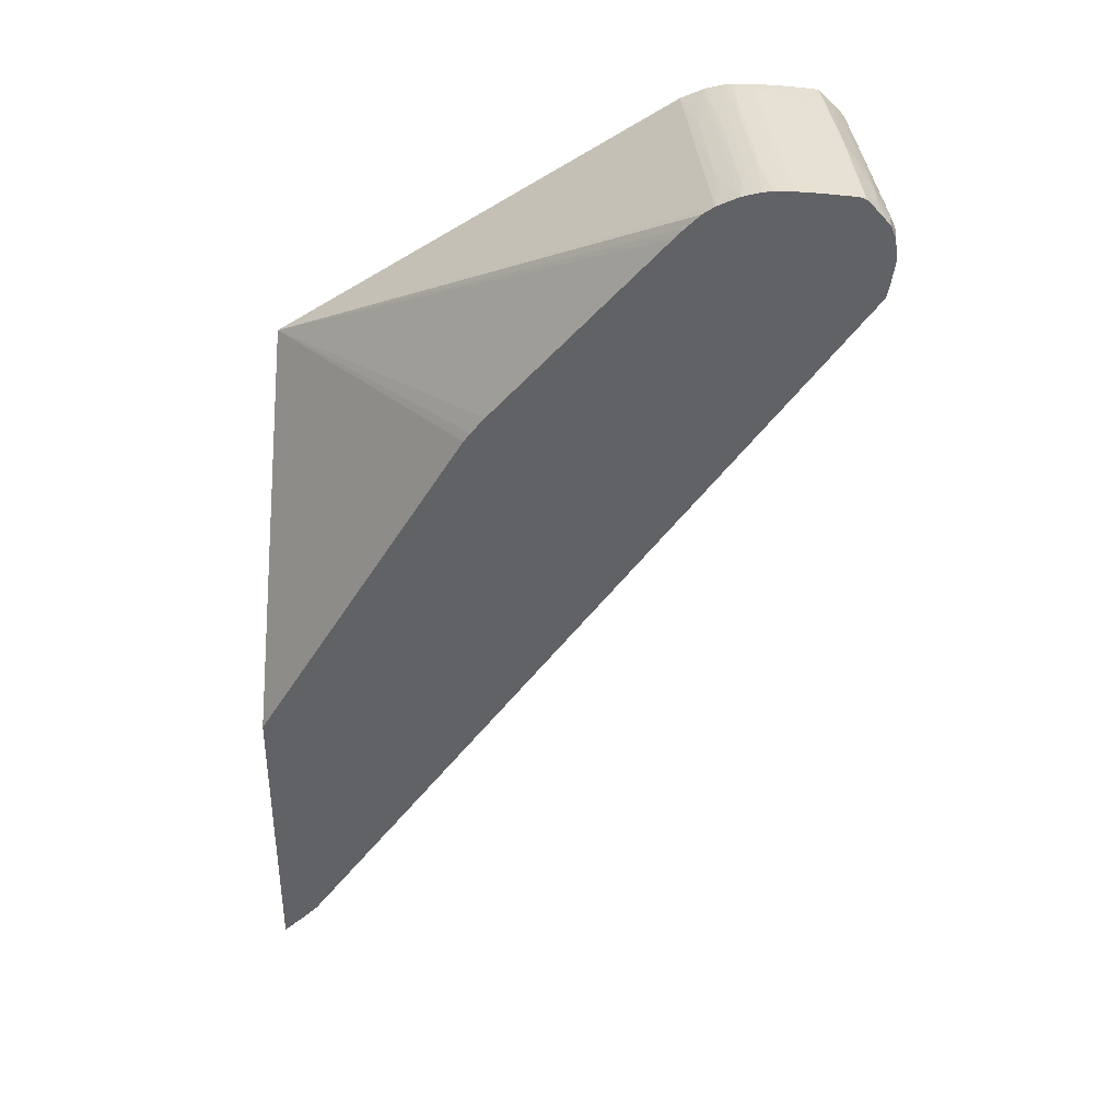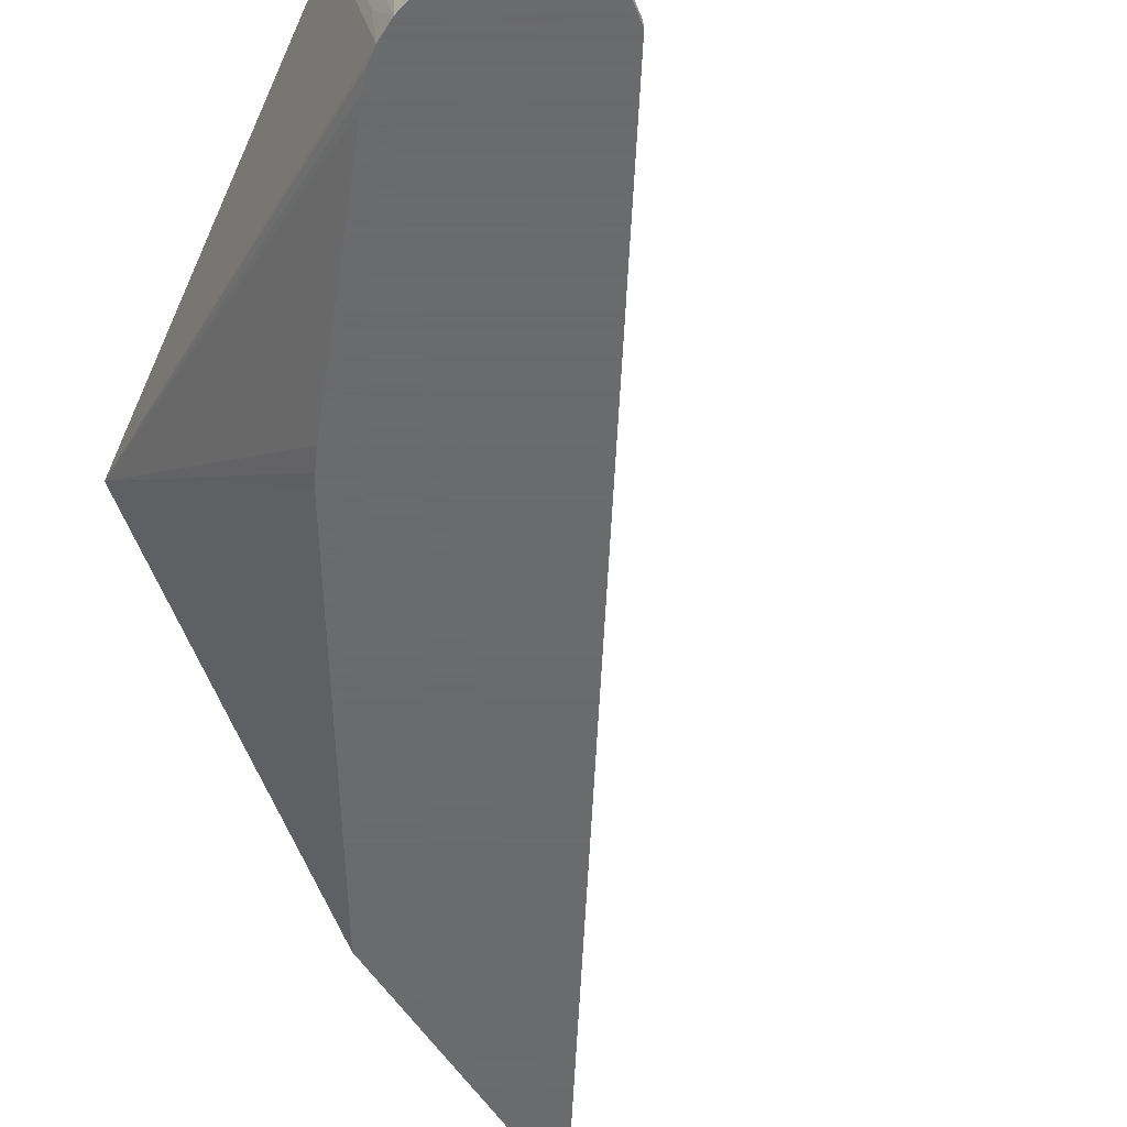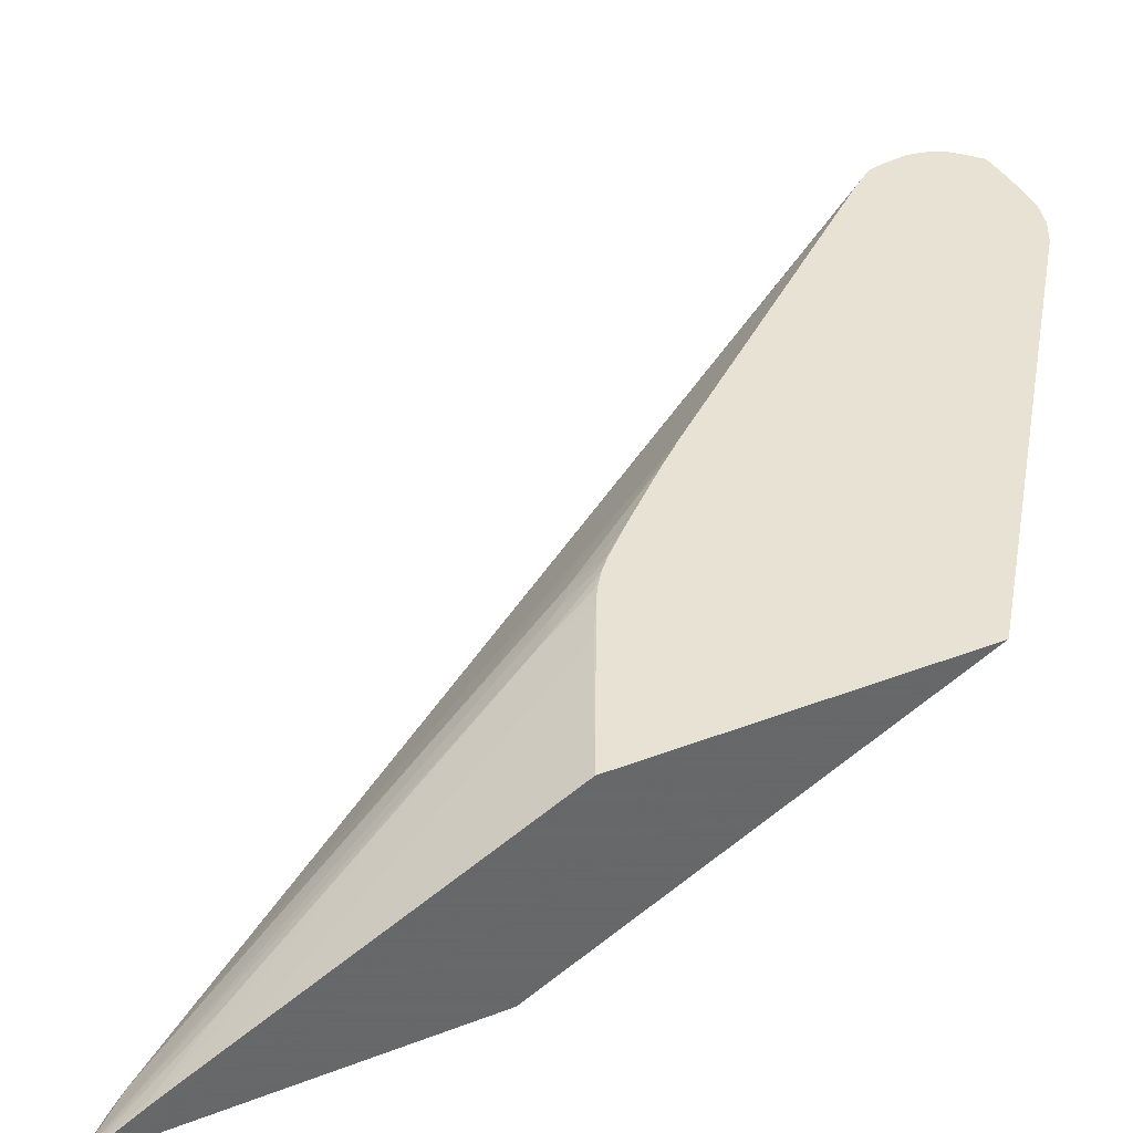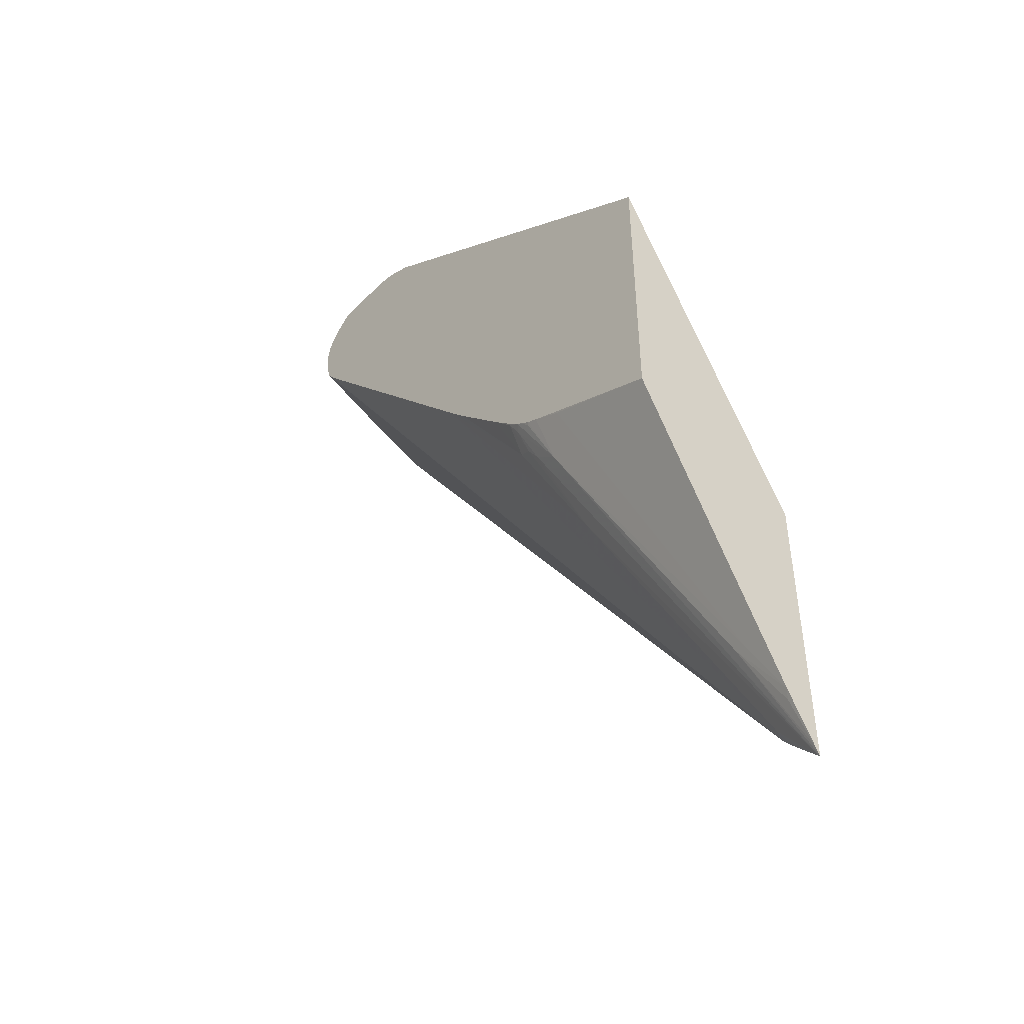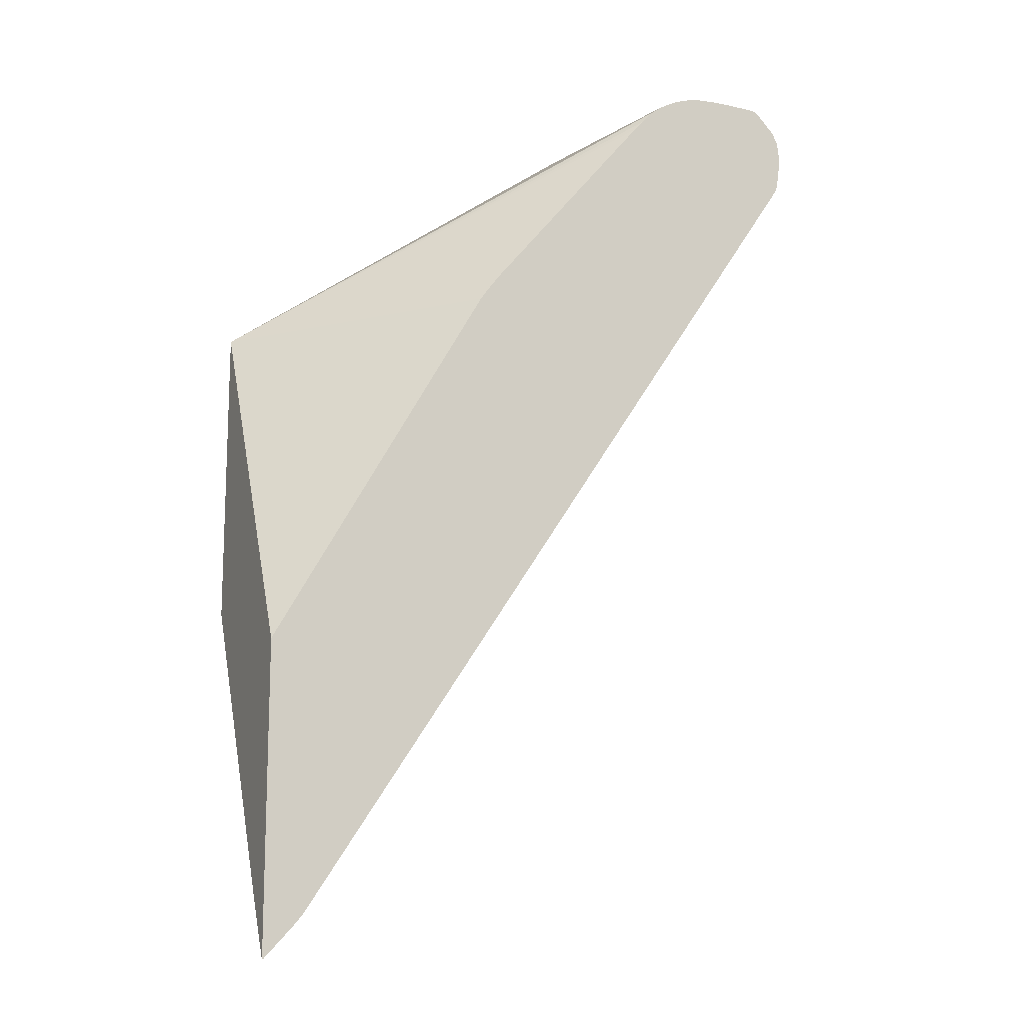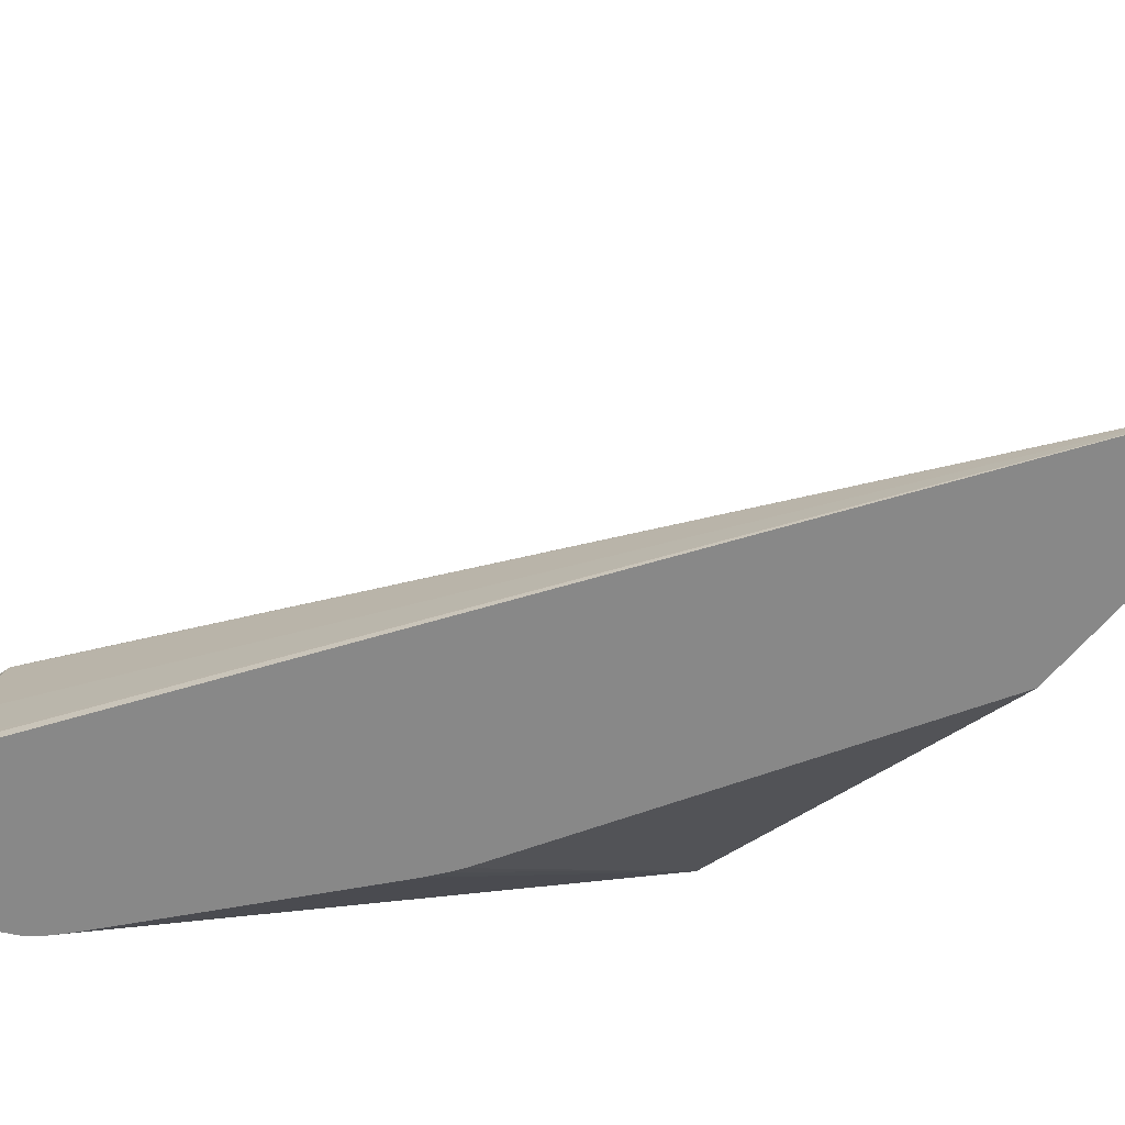
<metadata>
{"format":"obj","ext":"obj","renderer":"f3d","projection":"perspective","resolution":1024,"background":"white","views":[{"elev":38.5,"azim":-172.3,"up":"+Y"},{"elev":-53.2,"azim":-149.1,"up":"+Z"},{"elev":40.0,"azim":64.7,"up":"+Z"},{"elev":-47.2,"azim":48.7,"up":"+Y"},{"elev":-13.9,"azim":156.8,"up":"+Y"},{"elev":-62.9,"azim":-39.7,"up":"+Z"}]}
</metadata>
<code>
v -0.1185 0.04273 0.05655
v -0.1049 0.05208 0.05655
v -0.1027 0.05095 0.05655
v -0.1024 0.05143 0.06105
v -0.09761 0.05099 0.07695
v -0.09996 0.05145 0.07091
v -0.09996 0.05205 0.07583
v -0.1049 0.05231 0.05859
v -0.1068 0.05267 0.05655
v -0.105 0.05254 0.06095
v -0.106 0.05283 0.06171
v -0.1026 0.05255 0.07079
v -0.1035 0.05283 0.07153
v -0.1058 0.05287 0.06352
v -0.1078 0.05286 0.05655
v -0.1098 0.05297 0.05655
v -0.1073 0.05295 0.06352
v -0.1033 0.05287 0.07337
v -0.1018 0.0527 0.07695
v -0.09996 0.05217 0.07695
v -0.1024 0.05231 0.06844
v -0.1134 0.05032 0.07695
v -0.103 0.05289 0.07695
v -0.1097 0.05288 0.07695
v -0.1109 0.05278 0.07695
v -0.1122 0.05155 0.07695
v -0.1137 0.05051 0.07522
v -0.1142 0.05112 0.07091
v -0.1135 0.0528 0.06719
v -0.1109 0.05278 0.0769
v -0.1111 0.05285 0.07526
v -0.1136 0.05285 0.06555
v -0.1159 0.05279 0.05678
v -0.1156 0.05281 0.05655
v -0.1123 0.05295 0.06352
v -0.1098 0.05295 0.07337
v -0.1073 0.05296 0.07695
v -0.1049 0.05297 0.07583
v -0.1049 0.05297 0.07695
v -0.1024 0.05282 0.07695
v -0.1123 0.05296 0.05655
v -0.1148 0.05286 0.05655
v -0.1162 0.05249 0.05655
v -0.117 0.05144 0.05859
v -0.1167 0.05116 0.06105
v -0.1182 0.04999 0.05859
v -0.1159 0.0503 0.06714
v -0.1135 0.05025 0.07686
v -0.1158 0.04999 0.06844
v -0.1135 0.05015 0.07695
v -0.114 0.04903 0.07695
v -0.1161 0.04826 0.07028
v -0.1186 0.04832 0.06053
v -0.118 0.04913 0.06123
v -0.1188 0.04876 0.05859
v -0.119 0.04664 0.05859
v -0.1191 0.047 0.05655
v -0.1189 0.04895 0.05655
v -0.1183 0.05018 0.05655
v -0.1181 0.05043 0.05655
v -0.1192 0.04664 0.05655
v -0.1188 0.04418 0.05655
v -0.1185 0.0428 0.0578
v -0.05966 -0.04646 0.05655
v -0.1177 0.04187 0.05861
v -0.1163 0.04241 0.06598
v -0.1161 0.04274 0.0677
v -0.1183 0.04342 0.05944
v -0.1186 0.04422 0.05861
v -0.1185 0.04506 0.06003
v -0.1186 0.04664 0.06051
v -0.1144 0.04664 0.07695
v -0.1143 0.04757 0.07695
v -0.1137 0.04265 0.07695
v -0.1141 0.04423 0.07695
v -0.1159 0.04349 0.06935
v -0.1181 0.04422 0.06093
v -0.1128 0.04149 0.07695
v -0.1116 0.03987 0.07695
v -0.05945 -0.04591 0.05749
v -0.05851 -0.04778 0.05655
v -0.05569 -0.05083 0.05655
v -0.07166 -0.0162 0.0697
v -0.07417 -0.006372 0.07464
v -0.07154 -0.008717 0.07457
v -0.05552 -0.05096 0.05655
v -0.05552 -0.01802 0.05655
v -0.05552 0.02095 0.07695
v -0.07915 0.02299 0.05655
v -0.07989 0.02408 0.05655
v -0.09912 0.0474 0.05655
v -0.08135 0.026 0.05655
v -0.1001 0.04853 0.05655
v -0.1015 0.05005 0.05655
v -0.07481 -0.002057 0.07695
v -0.08674 0.01054 0.07695
v -0.07851 0.001547 0.07695
v -0.07608 -0.0009191 0.07695
v -0.07618 -0.001021 0.07685
v -0.07665 -0.003982 0.07469
v -0.07513 -0.00491 0.07502
v -0.07535 -0.002603 0.07635
v -0.08444 0.007912 0.07695
v -0.07329 -0.003423 0.07681
v -0.07313 -0.003233 0.07695
v -0.07177 -0.00397 0.07695
v -0.06847 -0.005759 0.07688
v -0.05809 -0.03873 0.0625
v -0.05941 -0.03839 0.06233
v -0.05552 -0.0501 0.05705
v -0.05605 -0.04531 0.05958
v -0.05552 -0.04464 0.06009
v -0.05552 -0.01188 0.07695
v -0.05552 -0.03957 0.06271
f 2 3 1
f 4 3 2
f 4 5 3
f 4 6 5
f 4 2 6
f 2 7 6
f 2 8 7
f 9 8 2
f 9 10 8
f 11 10 9
f 11 12 10
f 11 13 12
f 11 14 13
f 11 15 14
f 11 9 15
f 15 9 16
f 15 16 17
f 14 15 17
f 14 17 18
f 14 18 13
f 19 13 18
f 19 12 13
f 20 12 19
f 20 21 12
f 20 7 21
f 20 5 7
f 20 19 5
f 19 22 5
f 23 22 19
f 24 22 23
f 25 22 24
f 26 22 25
f 26 27 22
f 26 28 27
f 26 29 28
f 26 30 29
f 26 25 30
f 25 24 30
f 30 24 31
f 30 31 29
f 32 29 31
f 32 33 29
f 32 34 33
f 32 35 34
f 32 36 35
f 32 31 36
f 36 31 24
f 37 36 24
f 37 38 36
f 37 39 38
f 37 24 39
f 39 24 23
f 39 23 38
f 23 18 38
f 40 18 23
f 40 19 18
f 40 23 19
f 17 38 18
f 17 16 38
f 35 38 16
f 36 38 35
f 41 35 16
f 42 35 41
f 42 34 35
f 42 41 34
f 41 16 34
f 34 16 43
f 34 43 33
f 44 33 43
f 44 29 33
f 44 45 29
f 46 45 44
f 47 45 46
f 47 27 45
f 47 48 27
f 49 48 47
f 49 50 48
f 49 51 50
f 49 52 51
f 49 53 52
f 49 54 53
f 49 47 54
f 54 47 46
f 54 46 53
f 55 53 46
f 55 56 53
f 55 57 56
f 55 58 57
f 55 59 58
f 55 46 59
f 60 59 46
f 60 43 59
f 60 44 43
f 60 46 44
f 59 43 58
f 58 43 1
f 61 58 1
f 57 58 61
f 57 61 56
f 62 56 61
f 62 63 56
f 62 1 63
f 62 61 1
f 63 1 64
f 63 64 65
f 63 65 66
f 63 66 67
f 63 67 68
f 63 68 69
f 56 63 69
f 56 69 70
f 56 70 71
f 56 71 53
f 52 53 71
f 52 71 72
f 73 52 72
f 73 51 52
f 73 72 51
f 51 72 22
f 50 51 22
f 50 22 48
f 27 48 22
f 72 74 22
f 75 74 72
f 75 76 74
f 70 76 75
f 70 77 76
f 70 68 77
f 70 69 68
f 77 68 76
f 67 76 68
f 67 74 76
f 67 66 74
f 66 64 74
f 66 65 64
f 78 74 64
f 78 79 74
f 78 80 79
f 78 64 80
f 81 80 64
f 82 80 81
f 82 83 80
f 82 84 83
f 82 85 84
f 82 86 85
f 82 81 86
f 81 64 86
f 64 1 86
f 1 3 86
f 87 86 3
f 87 88 86
f 89 88 87
f 89 90 88
f 89 87 90
f 90 87 3
f 91 90 3
f 92 90 91
f 92 88 90
f 92 91 88
f 93 88 91
f 93 94 88
f 93 91 94
f 94 91 3
f 94 3 88
f 5 88 3
f 5 22 88
f 22 95 88
f 74 95 22
f 96 95 74
f 97 95 96
f 98 95 97
f 98 99 95
f 98 97 99
f 99 97 100
f 101 99 100
f 101 102 99
f 101 84 102
f 101 83 84
f 101 100 83
f 83 100 96
f 83 96 80
f 79 80 96
f 79 96 74
f 103 96 100
f 103 97 96
f 103 100 97
f 102 84 85
f 102 85 95
f 99 102 95
f 104 95 85
f 105 95 104
f 105 106 95
f 105 85 106
f 105 104 85
f 85 107 106
f 85 108 107
f 85 109 108
f 85 86 109
f 110 109 86
f 110 111 109
f 110 112 111
f 110 86 112
f 112 86 113
f 114 112 113
f 114 108 112
f 114 107 108
f 114 113 107
f 107 113 106
f 106 113 95
f 113 88 95
f 113 86 88
f 112 108 109
f 111 112 109
f 70 75 71
f 71 75 72
f 43 2 1
f 16 2 43
f 9 2 16
f 27 28 45
f 28 29 45
f 5 6 7
f 21 7 8
f 21 8 12
f 10 12 8

</code>
